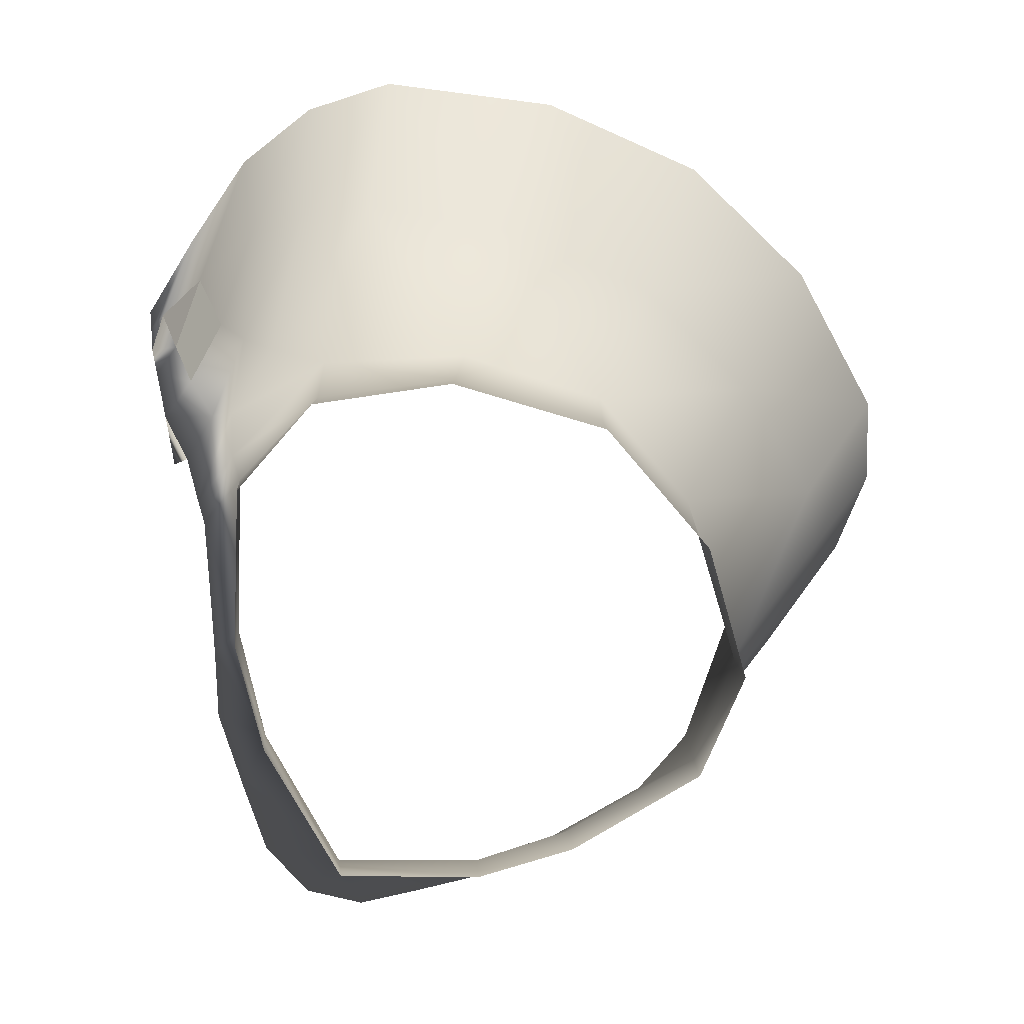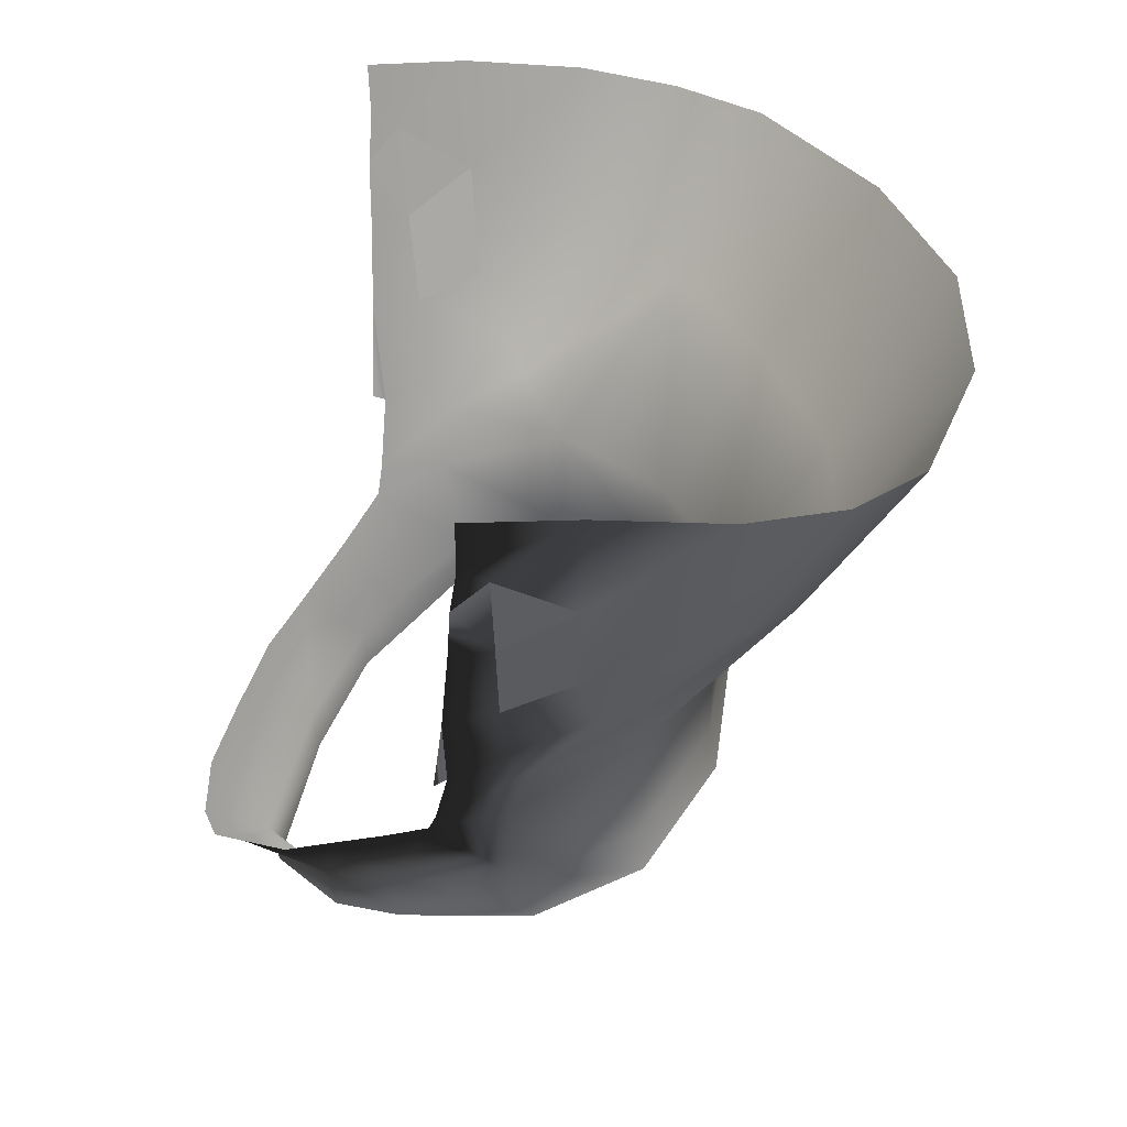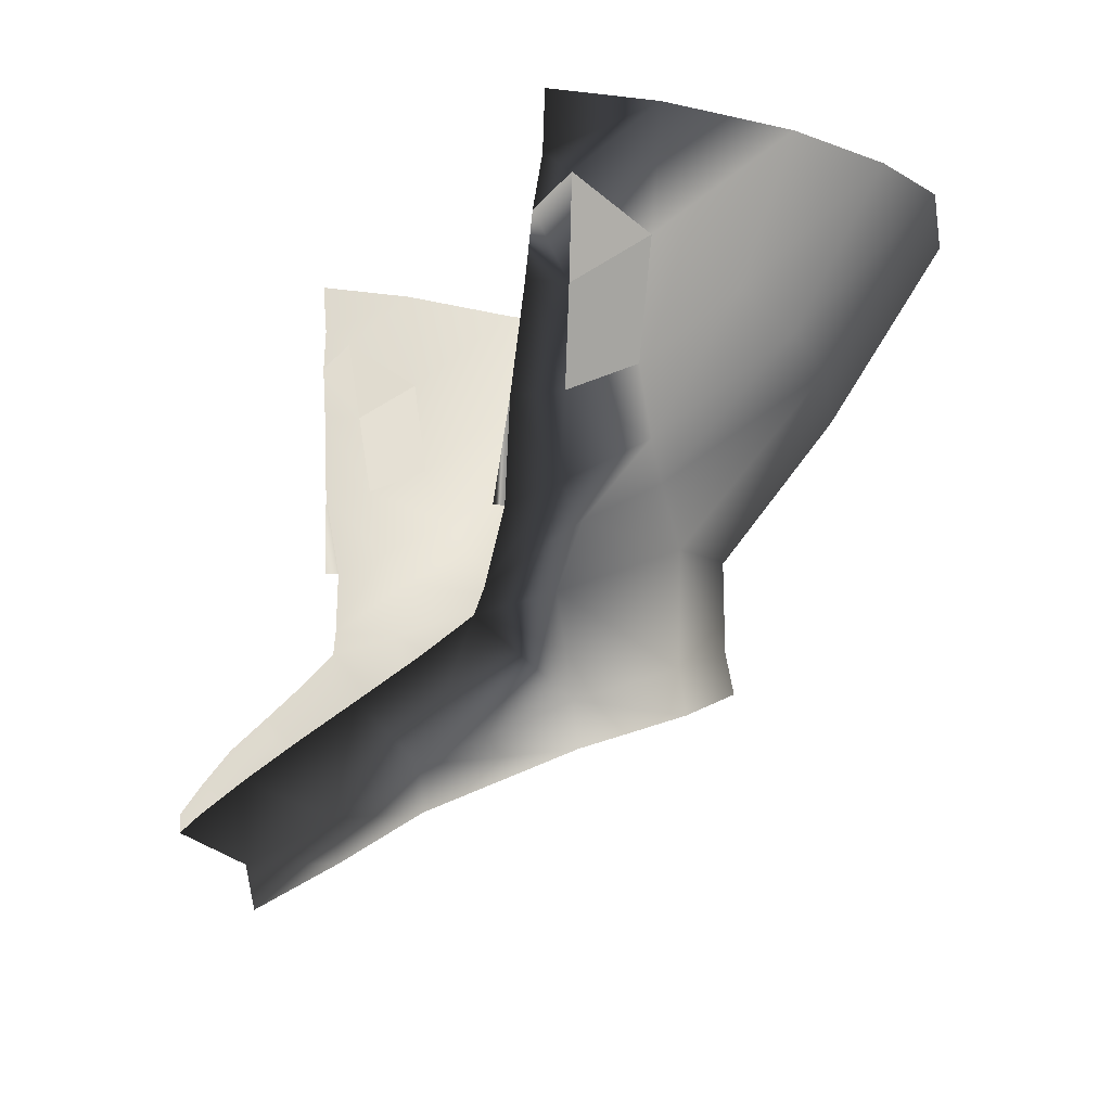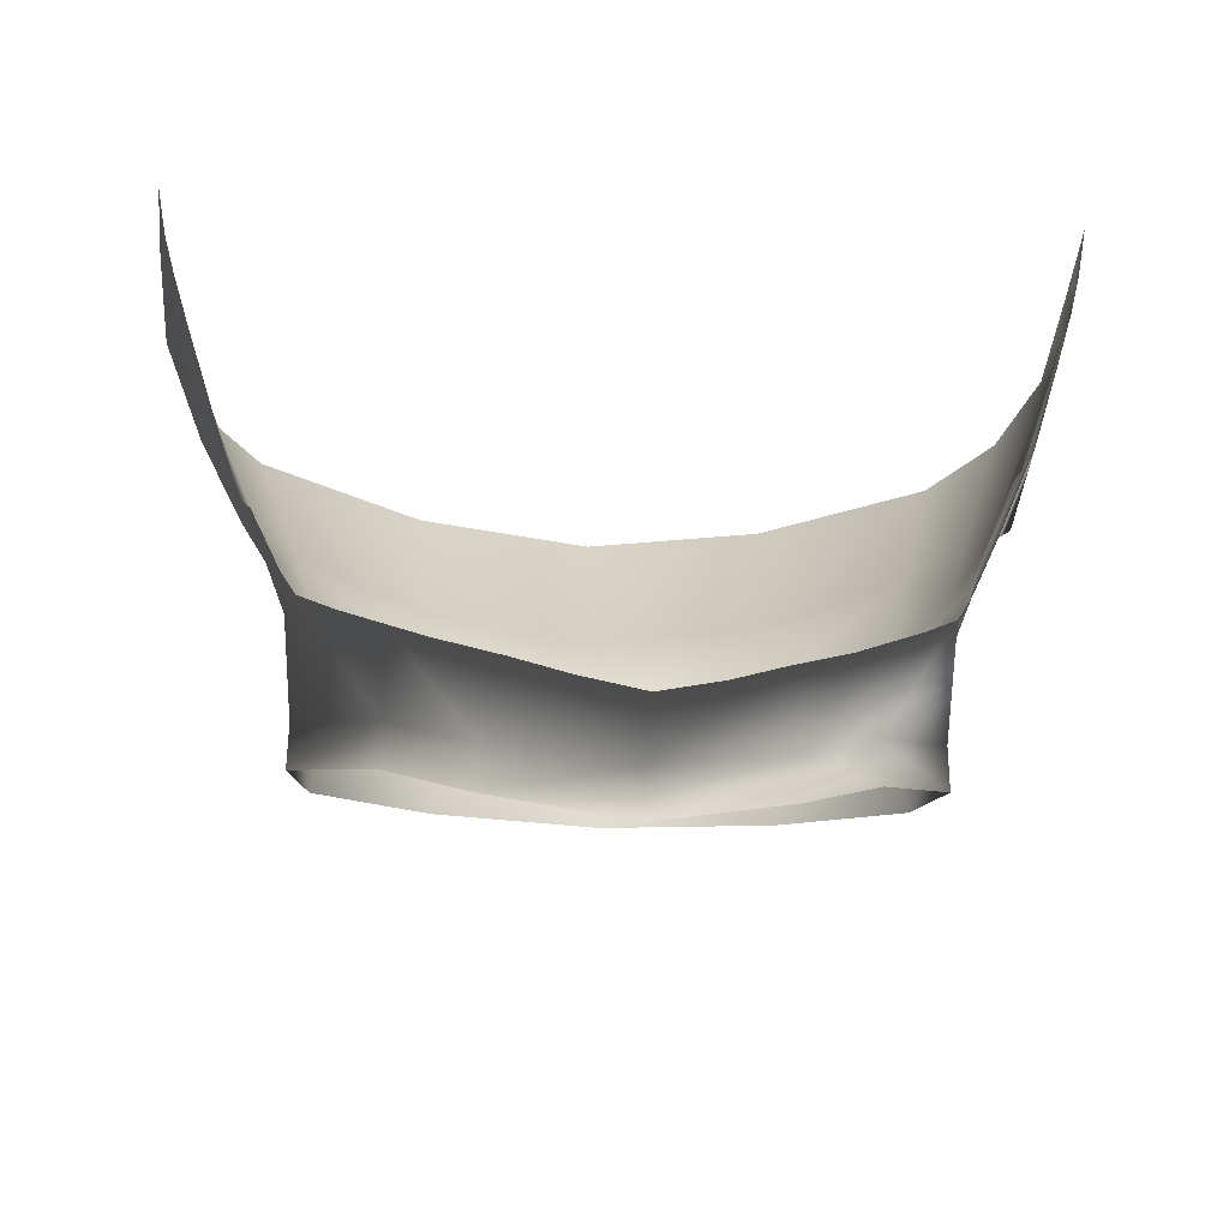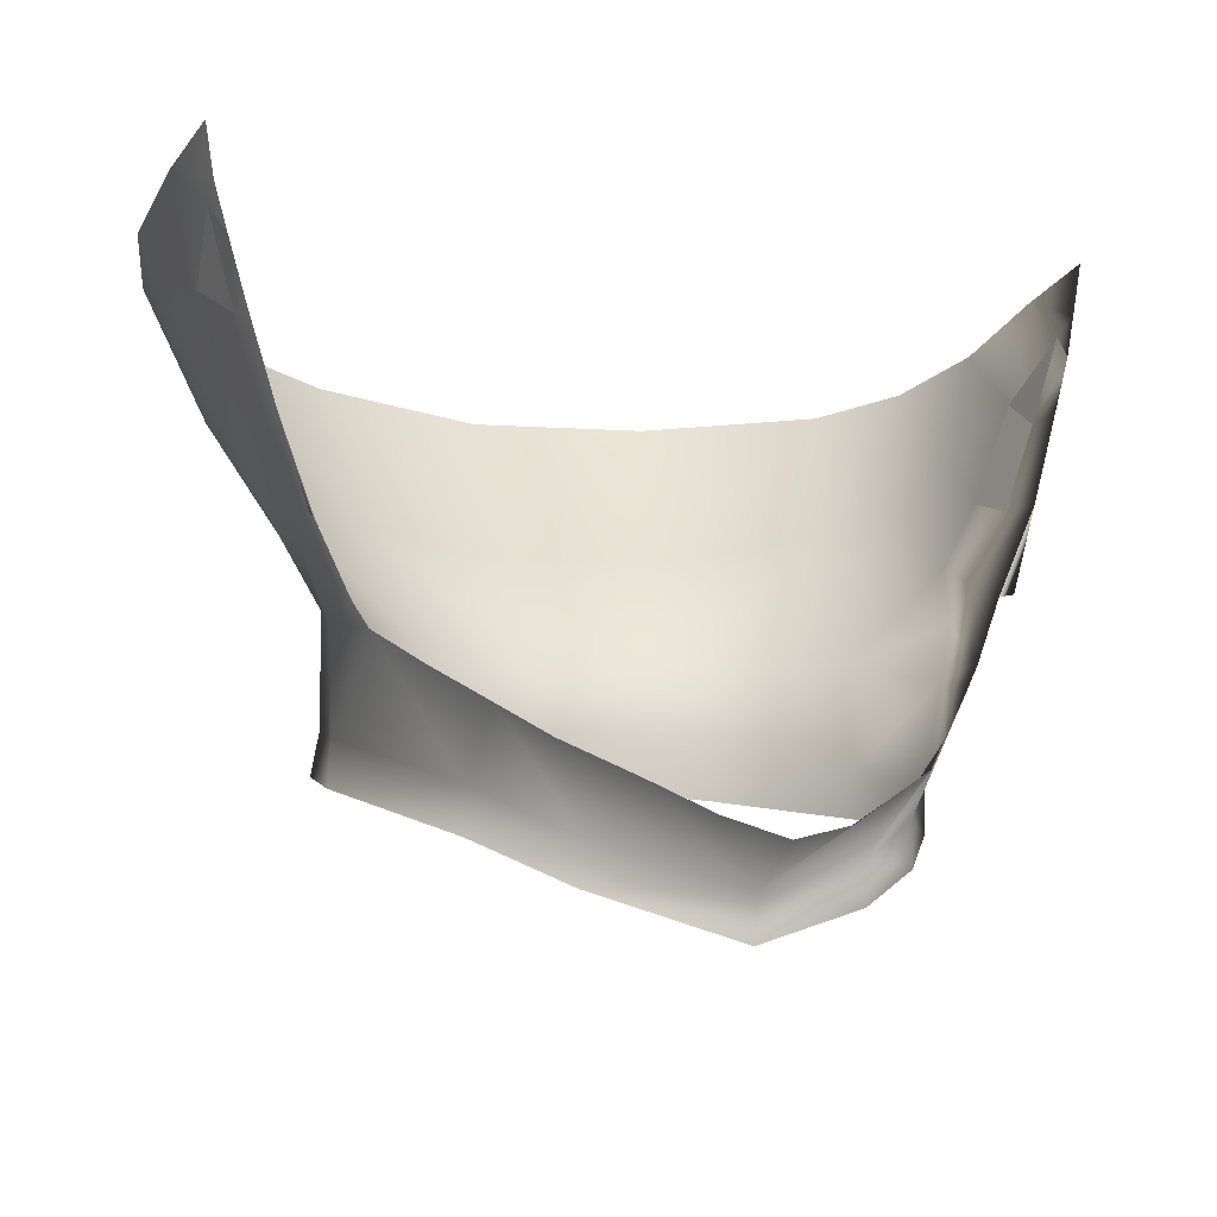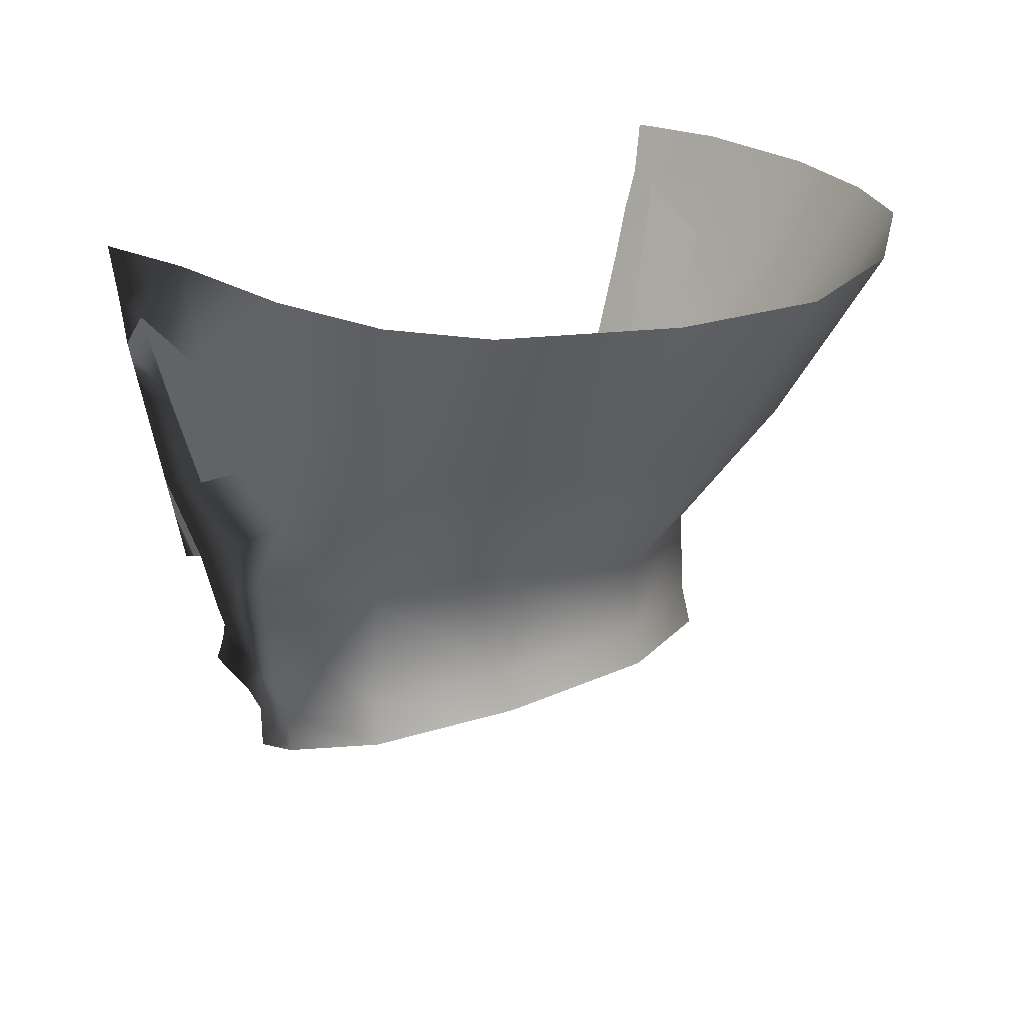
<metadata>
{"format":"obj","ext":"obj","renderer":"f3d","projection":"perspective","resolution":1024,"background":"white","views":[{"elev":-68.4,"azim":145.8,"up":"+Z"},{"elev":35.0,"azim":82.0,"up":"+Z"},{"elev":-5.9,"azim":72.4,"up":"+Z"},{"elev":-29.4,"azim":-4.4,"up":"+Z"},{"elev":-14.8,"azim":-22.4,"up":"+Z"},{"elev":19.0,"azim":128.7,"up":"+Z"}]}
</metadata>
<code>
g NPC_Male_Size02_Body_006_LOD1
v 0.06059 0.003111 1.607
v 0.0543 0.004195 1.592
v 0.05564 0.002006 1.592
v 0.06993 0.009438 1.638
v 0.06802 0.02212 1.631
v 0.06528 0.0105 1.623
v -0.06059 0.003111 1.607
v -0.05564 0.002006 1.592
v -0.0543 0.004195 1.592
v -0.06993 0.009438 1.638
v -0.06528 0.0105 1.623
v -0.06802 0.02212 1.631
v 0.04375 0.03496 1.57
v 0.02671 0.05064 1.567
v 0.04484 0.03569 1.563
v 0.02559 0.04961 1.574
v -0 0.05807 1.569
v -0 0.05711 1.575
v -0.02559 0.04961 1.574
v -0.02671 0.05064 1.567
v -0.04375 0.03496 1.57
v -0.04484 0.03569 1.563
v 0.04743 0.01683 1.564
v 0.04375 0.03496 1.57
v 0.04484 0.03569 1.563
v 0.0476 0.01764 1.557
v 0.03404 -0.003125 1.555
v 0.03429 -0.00263 1.548
v 0.02142 -0.01337 1.547
v 0.02146 -0.01251 1.54
v 5.674e-12 -0.02287 1.54
v 4.201e-12 -0.02142 1.533
v -0.02146 -0.01251 1.54
v -0.02142 -0.01337 1.547
v -0.03429 -0.00263 1.548
v -0.03404 -0.003125 1.555
v -0.0476 0.01764 1.557
v -0.04743 0.01683 1.564
v -0.04484 0.03569 1.563
v -0.04375 0.03496 1.57
v 0.009737 -0.03195 1.548
v 5.674e-12 -0.02287 1.54
v -0 -0.03355 1.545
v 0.01816 -0.02679 1.553
v 0.02142 -0.01337 1.547
v 0.028 -0.02034 1.559
v 0.03403 -0.01304 1.564
v 0.03404 -0.003125 1.555
v 0.0409 -0.005078 1.571
v 0.04692 0.001675 1.577
v 0.04743 0.01683 1.564
v 0.04904 0.01383 1.58
v 0.04375 0.03496 1.57
v 0.0493 0.002647 1.581
v 0.04406 0.03508 1.588
v 0.02559 0.04961 1.574
v 0.0524 0.01666 1.591
v 0.0242 0.04987 1.588
v -0 0.05711 1.575
v -0 0.05696 1.588
v 0.02677 0.06795 1.611
v -0 0.07311 1.61
v 0.0504 0.05674 1.615
v 0.03007 0.08648 1.641
v -0 0.09187 1.64
v 0.05786 0.07215 1.643
v 0.05236 0.02918 1.597
v 0.05956 0.04765 1.619
v 0.06775 0.05895 1.644
v 0.05702 0.02591 1.603
v 0.06507 0.03682 1.624
v 0.07263 0.04249 1.647
v 0.06802 0.02212 1.631
v 0.07261 0.02201 1.649
v 0.06993 0.009438 1.638
v 0.06112 0.02259 1.613
v 0.06036 0.01148 1.609
v 0.05451 0.0125 1.596
v 0.0543 0.004195 1.592
v 0.06059 0.003111 1.607
v 0.06036 0.01148 1.609
v 0.0543 0.004195 1.592
v 0.07028 0.004959 1.641
v 0.07188 0.004783 1.65
v 0.06993 0.009438 1.638
v 0.06829 0.004088 1.633
v 0.06528 0.0105 1.623
v 0.06829 0.004088 1.633
v 0.06993 0.009438 1.638
v 0.0655 0.003851 1.623
v 0.06036 0.01148 1.609
v 0.06059 0.003111 1.607
v 0.06528 0.0105 1.623
v 0.06802 0.02212 1.631
v 0.06112 0.02259 1.613
v 0.06036 0.01148 1.609
v 0.06528 0.0105 1.623
v 5.674e-12 -0.02287 1.54
v -0.009737 -0.03195 1.548
v -0 -0.03355 1.545
v -0.01816 -0.02679 1.553
v -0.02142 -0.01337 1.547
v -0.028 -0.02034 1.559
v -0.03403 -0.01304 1.564
v -0.03404 -0.003125 1.555
v -0.0409 -0.005078 1.571
v -0.04692 0.001675 1.577
v -0.04743 0.01683 1.564
v -0.04904 0.01383 1.58
v -0.04375 0.03496 1.57
v -0.0493 0.002647 1.581
v -0.04406 0.03508 1.588
v -0.02559 0.04961 1.574
v -0.0524 0.01666 1.591
v -0.0242 0.04987 1.588
v -0 0.05711 1.575
v -0 0.05696 1.588
v -0.02677 0.06795 1.611
v -0 0.07311 1.61
v -0.0504 0.05674 1.615
v -0.03007 0.08648 1.641
v -0 0.09187 1.64
v -0.05786 0.07215 1.643
v -0.05236 0.02918 1.597
v -0.05956 0.04765 1.619
v -0.06775 0.05895 1.644
v -0.05702 0.02591 1.603
v -0.06507 0.03682 1.624
v -0.07263 0.04249 1.647
v -0.06802 0.02212 1.631
v -0.07261 0.02201 1.649
v -0.06112 0.02259 1.613
v -0.06993 0.009438 1.638
v -0.06036 0.01148 1.609
v -0.07028 0.004959 1.641
v -0.06829 0.004088 1.633
v -0.07188 0.004783 1.65
v -0.05451 0.0125 1.596
v -0.0543 0.004195 1.592
v -0.06059 0.003111 1.607
v -0.0543 0.004195 1.592
v -0.0655 0.003851 1.623
v -0.06059 0.003111 1.607
v -0.06528 0.0105 1.623
v -0.06829 0.004088 1.633
v -0.06993 0.009438 1.638
v -0.06802 0.02212 1.631
v -0.06528 0.0105 1.623
v -0.06036 0.01148 1.609
v -0.06112 0.02259 1.613
g NPC_Male_Size02_Body_006_LOD1_0
f 3 2 1
f 6 5 4
f 9 8 7
f 12 11 10
f 15 14 13
f 14 16 13
f 14 17 16
f 17 18 16
f 18 17 19
f 17 20 19
f 21 19 20
f 22 21 20
f 25 24 23
f 26 25 23
f 23 27 26
f 27 28 26
f 27 29 28
f 29 30 28
f 30 29 31
f 32 30 31
f 33 32 31
f 34 33 31
f 35 33 34
f 36 35 34
f 37 35 36
f 38 37 36
f 39 37 38
f 40 39 38
f 43 42 41
f 44 41 42
f 44 42 45
f 46 44 45
f 46 45 47
f 45 48 47
f 47 48 49
f 49 48 50
f 50 48 51
f 52 50 51
f 52 51 53
f 52 54 50
f 55 52 53
f 53 56 55
f 54 52 57
f 57 52 55
f 56 58 55
f 56 59 58
f 59 60 58
f 58 60 61
f 60 62 61
f 63 55 58
f 61 63 58
f 61 62 64
f 62 65 64
f 64 66 61
f 66 63 61
f 67 55 63
f 67 57 55
f 68 63 66
f 68 67 63
f 69 68 66
f 57 67 70
f 70 67 68
f 68 69 71
f 71 70 68
f 69 72 71
f 73 71 72
f 74 73 72
f 73 74 75
f 73 76 71
f 76 70 71
f 77 70 76
f 78 70 77
f 78 57 70
f 54 57 78
f 79 54 78
f 78 81 80
f 82 78 80
f 84 83 74
f 74 83 85
f 86 85 83
f 89 88 87
f 88 90 87
f 90 92 91
f 93 90 91
f 96 95 94
f 97 96 94
f 100 99 98
f 101 98 99
f 102 98 101
f 103 102 101
f 103 104 102
f 104 105 102
f 104 106 105
f 105 106 107
f 108 105 107
f 109 108 107
f 108 109 110
f 111 109 107
f 109 112 110
f 113 110 112
f 109 111 114
f 112 109 114
f 115 113 112
f 116 113 115
f 117 116 115
f 117 115 118
f 119 117 118
f 112 120 115
f 120 118 115
f 119 118 121
f 122 119 121
f 123 121 118
f 120 123 118
f 112 124 120
f 124 112 114
f 120 125 123
f 124 125 120
f 125 126 123
f 124 114 127
f 124 127 125
f 126 125 128
f 127 128 125
f 129 126 128
f 128 130 129
f 130 131 129
f 132 130 128
f 127 132 128
f 131 130 133
f 127 134 132
f 135 131 133
f 133 136 135
f 135 137 131
f 114 138 127
f 127 138 134
f 114 111 138
f 111 139 138
f 134 138 140
f 138 141 140
f 143 142 134
f 142 144 134
f 142 145 144
f 145 146 144
f 149 148 147
f 150 149 147

</code>
